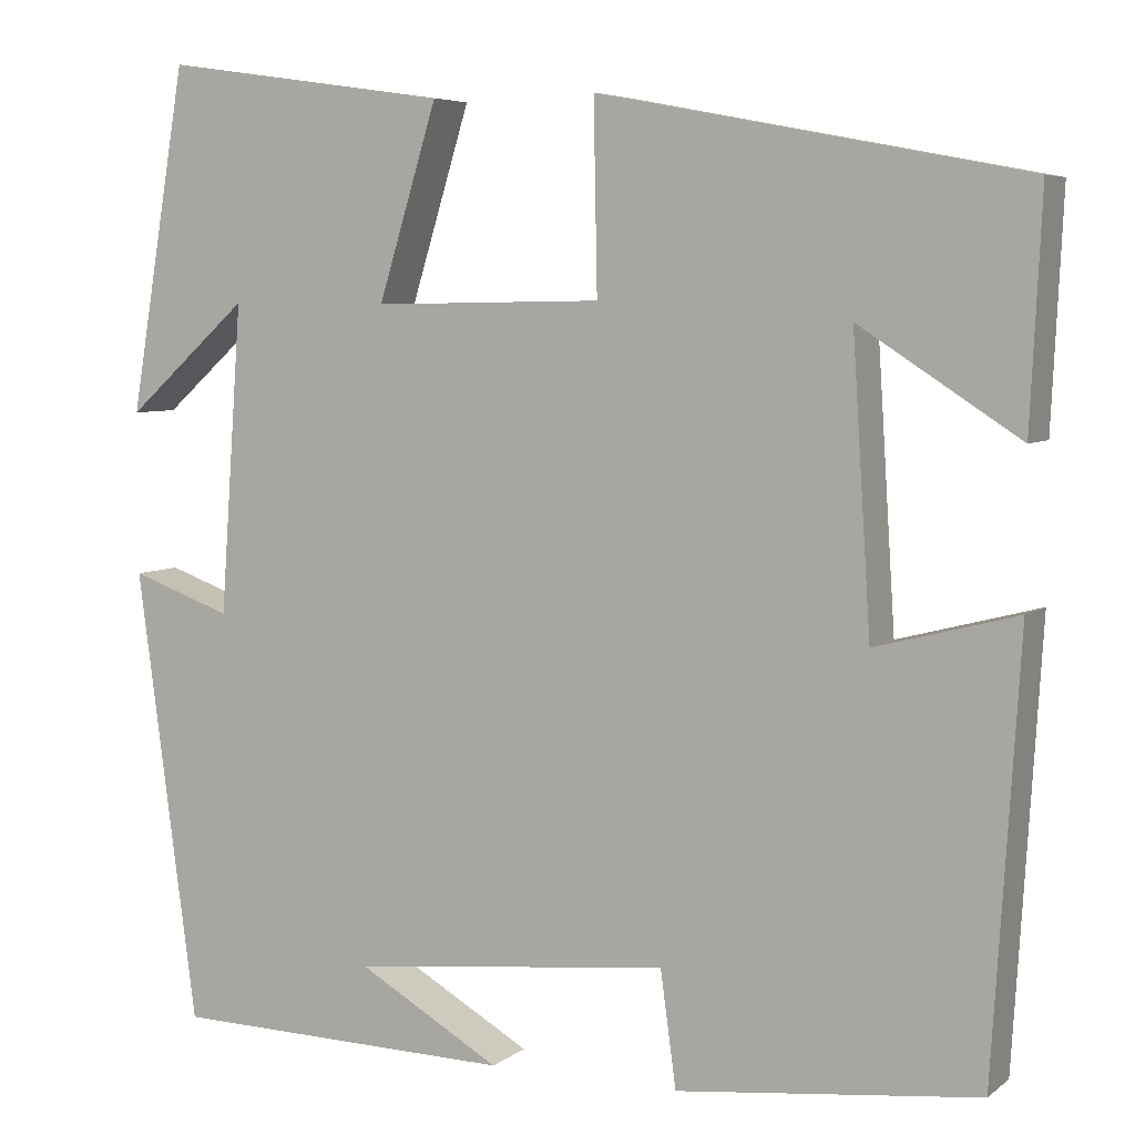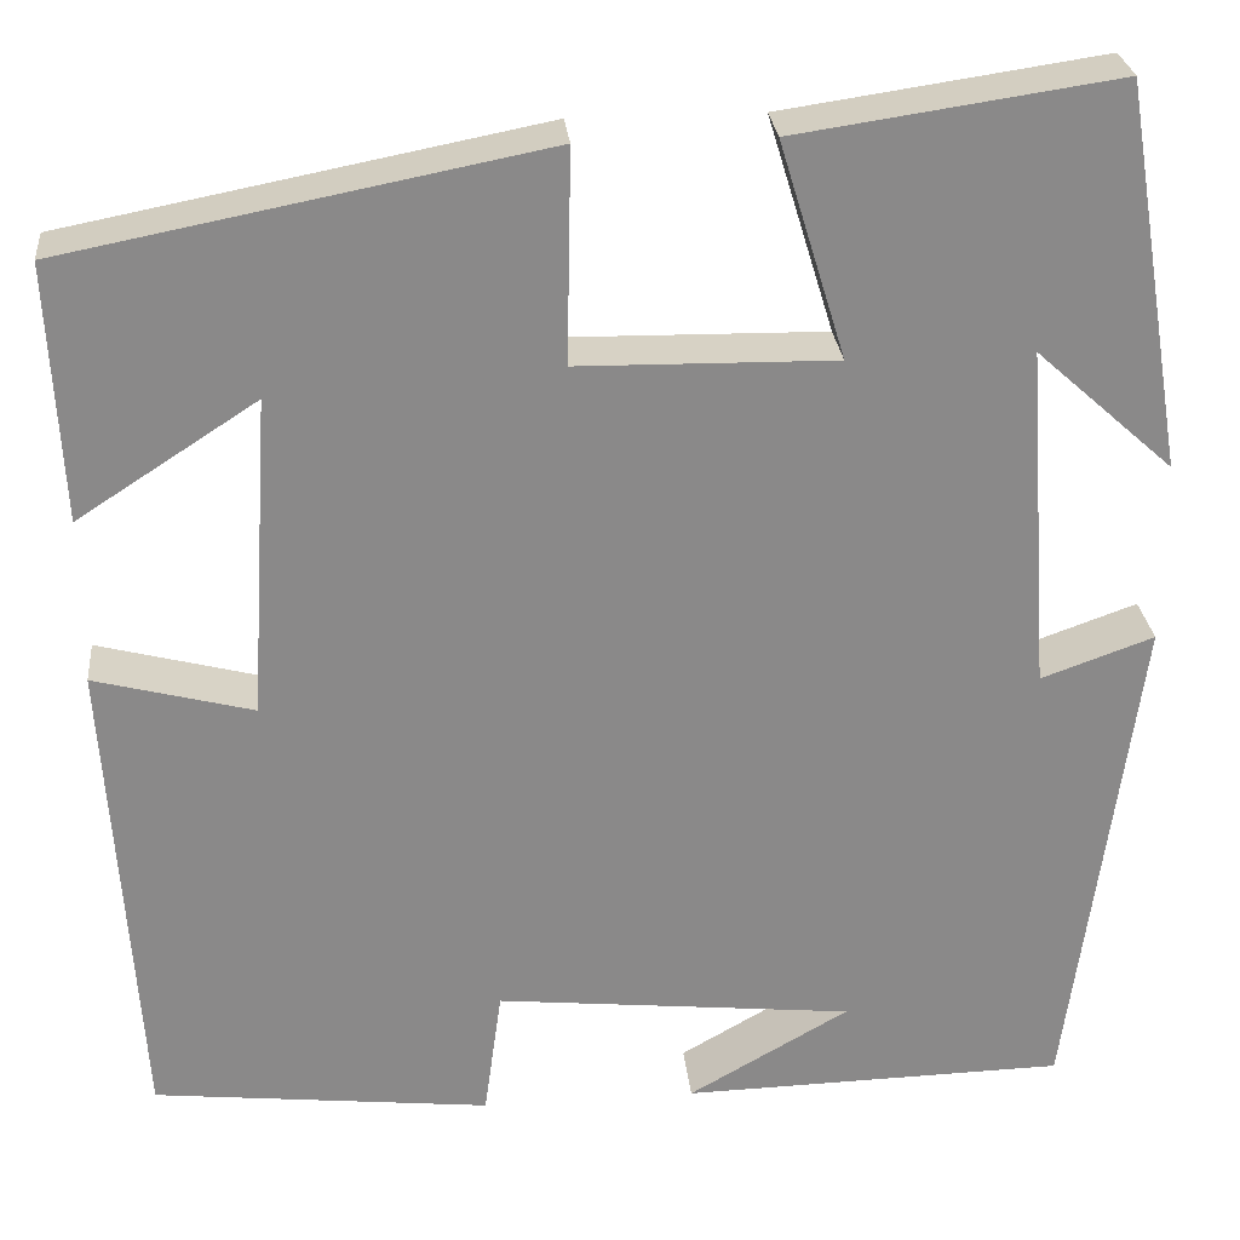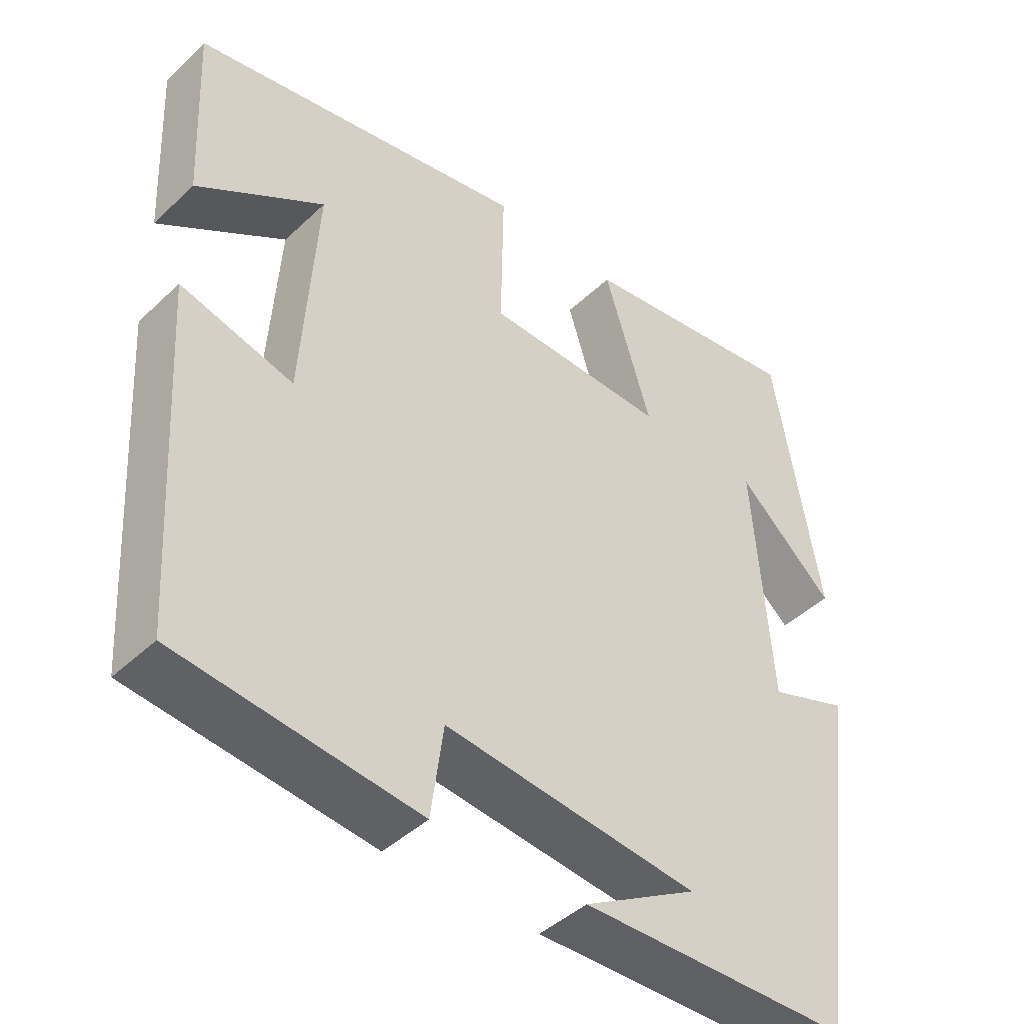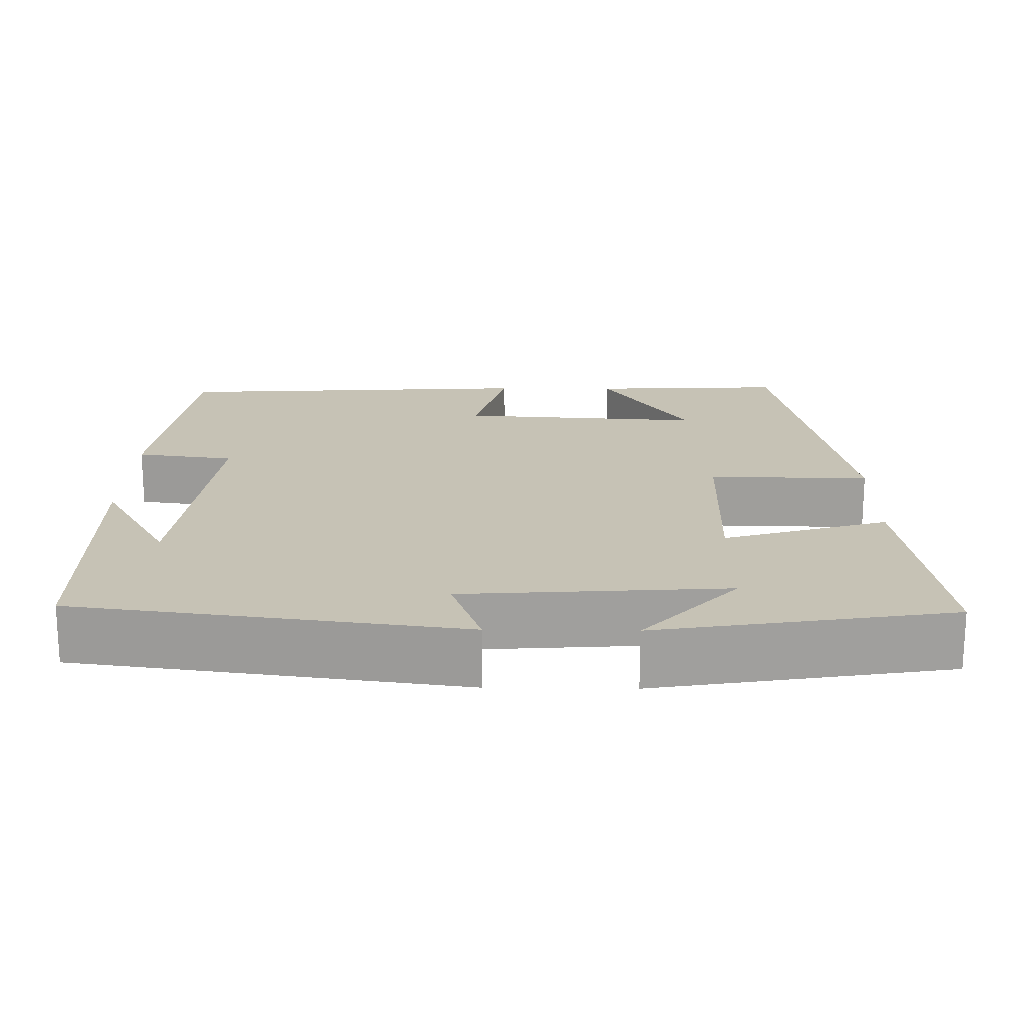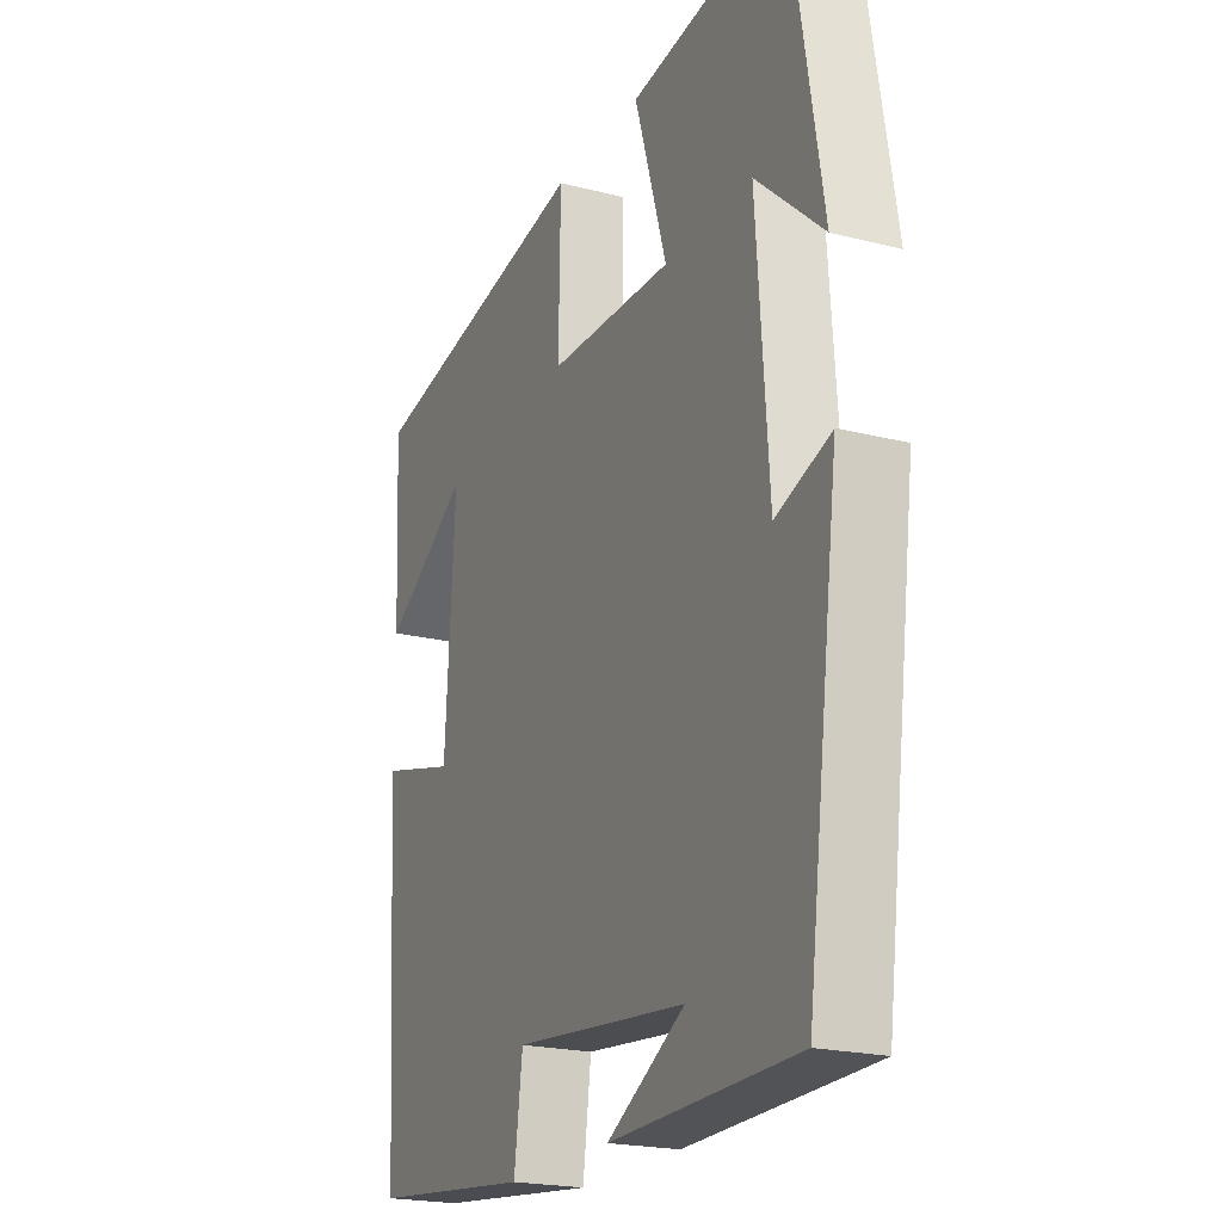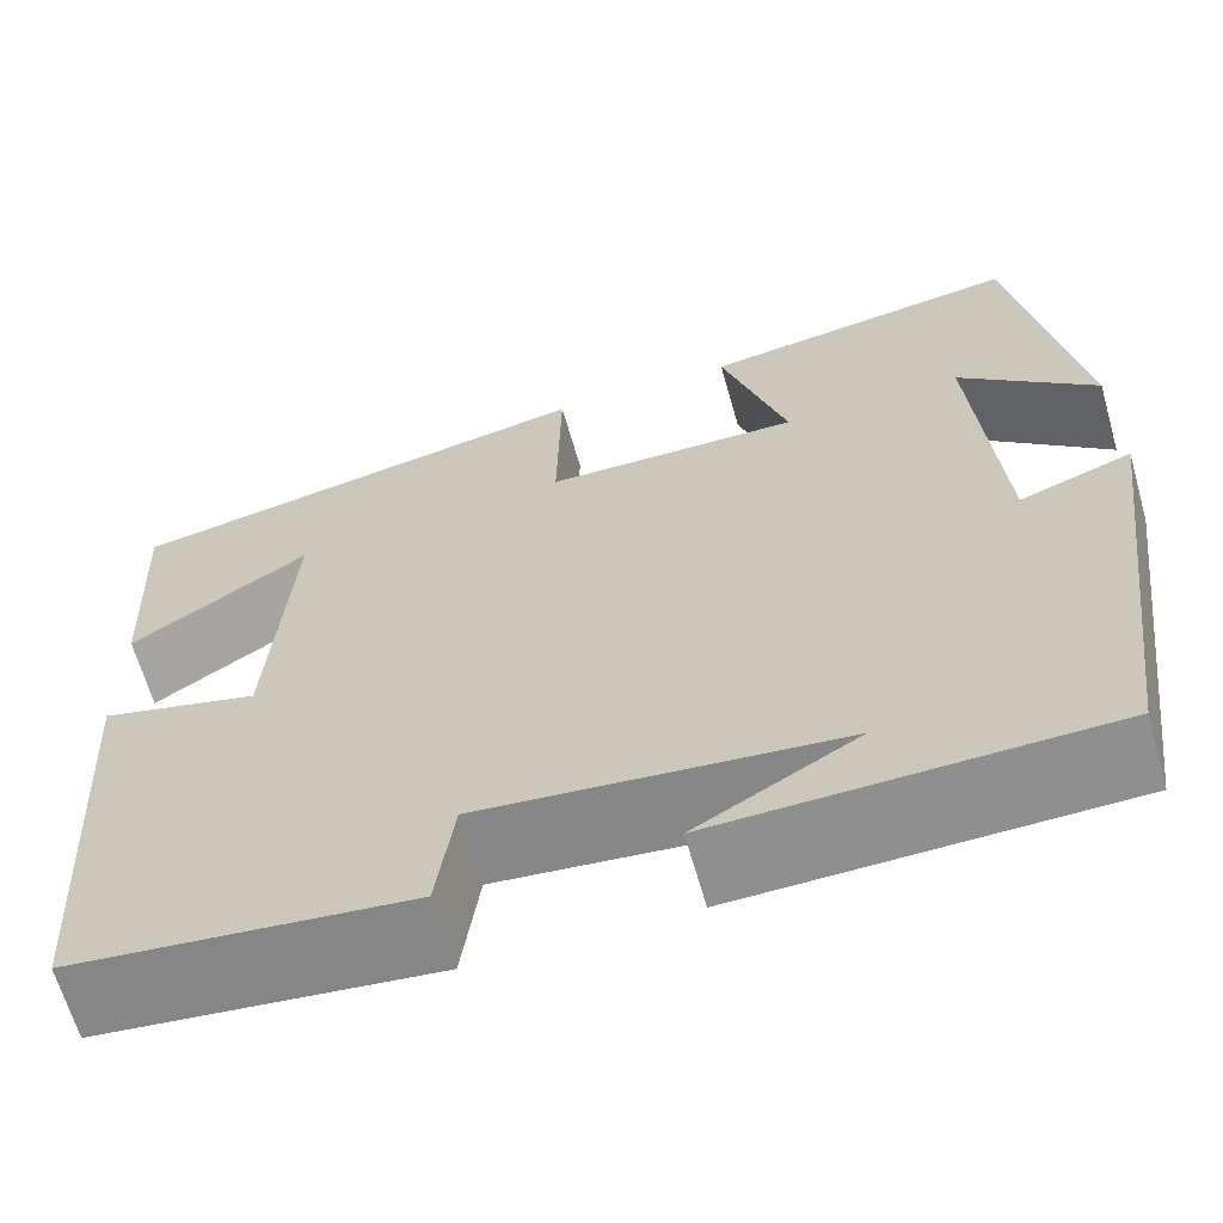
<metadata>
{"format":"obj","ext":"obj","renderer":"f3d","projection":"perspective","resolution":1024,"background":"white","views":[{"elev":5.7,"azim":26.2,"up":"+Z"},{"elev":27.1,"azim":174.4,"up":"+Z"},{"elev":-43.9,"azim":137.7,"up":"+Z"},{"elev":18.9,"azim":-89.1,"up":"+Y"},{"elev":-21.0,"azim":-114.6,"up":"+Z"},{"elev":-64.9,"azim":-164.1,"up":"+Z"}]}
</metadata>
<code>
v -0.435 0.07 -0.492
v -0.5 0.07 -0.003
v -0.391 0.07 -0.042
v -0.367 0.07 0.292
v -0.5 0.07 0.173
v -0.438 0.07 0.545
v -0.128 0.07 0.5
v -0.192 0.07 0.291
v 0.056 0.07 0.295
v 0.052 0.07 0.5
v 0.512 0.07 0.411
v 0.5 0.07 0.163
v 0.327 0.07 0.275
v 0.347 0.07 -0.037
v 0.5 0.07 0.003
v 0.471 0.07 -0.464
v 0.145 0.07 -0.5
v 0.128 0.07 -0.375
v -0.218 0.07 -0.411
v -0.063 0.07 -0.5
v -0.435 0 -0.492
v -0.5 0 -0.003
v -0.391 0 -0.042
v -0.367 0 0.292
v -0.5 0 0.173
v -0.438 0 0.545
v -0.128 0 0.5
v -0.192 0 0.291
v 0.056 0 0.295
v 0.052 0 0.5
v 0.512 0 0.411
v 0.5 0 0.163
v 0.327 0 0.275
v 0.347 0 -0.037
v 0.5 0 0.003
v 0.471 0 -0.464
v 0.145 0 -0.5
v 0.128 0 -0.375
v -0.218 0 -0.411
v -0.063 0 -0.5
f 19 20 1
f 15 16 17 18
f 14 15 18 19
f 13 14 19 1
f 11 12 13
f 9 10 11 13
f 8 9 13 1
f 4 5 6
f 4 6 7 8
f 1 2 3
f 8 1 3
f 3 4 8
f 21 40 39
f 38 37 36 35
f 39 38 35 34
f 21 39 34 33
f 33 32 31
f 33 31 30 29
f 21 33 29 28
f 26 25 24
f 28 27 26 24
f 23 22 21
f 23 21 28
f 28 24 23
f 1 21 22 2
f 2 22 23 3
f 3 23 24 4
f 4 24 25 5
f 5 25 26 6
f 6 26 27 7
f 7 27 28 8
f 8 28 29 9
f 9 29 30 10
f 10 30 31 11
f 11 31 32 12
f 12 32 33 13
f 13 33 34 14
f 14 34 35 15
f 15 35 36 16
f 16 36 37 17
f 17 37 38 18
f 18 38 39 19
f 19 39 40 20
f 20 40 21 1

</code>
